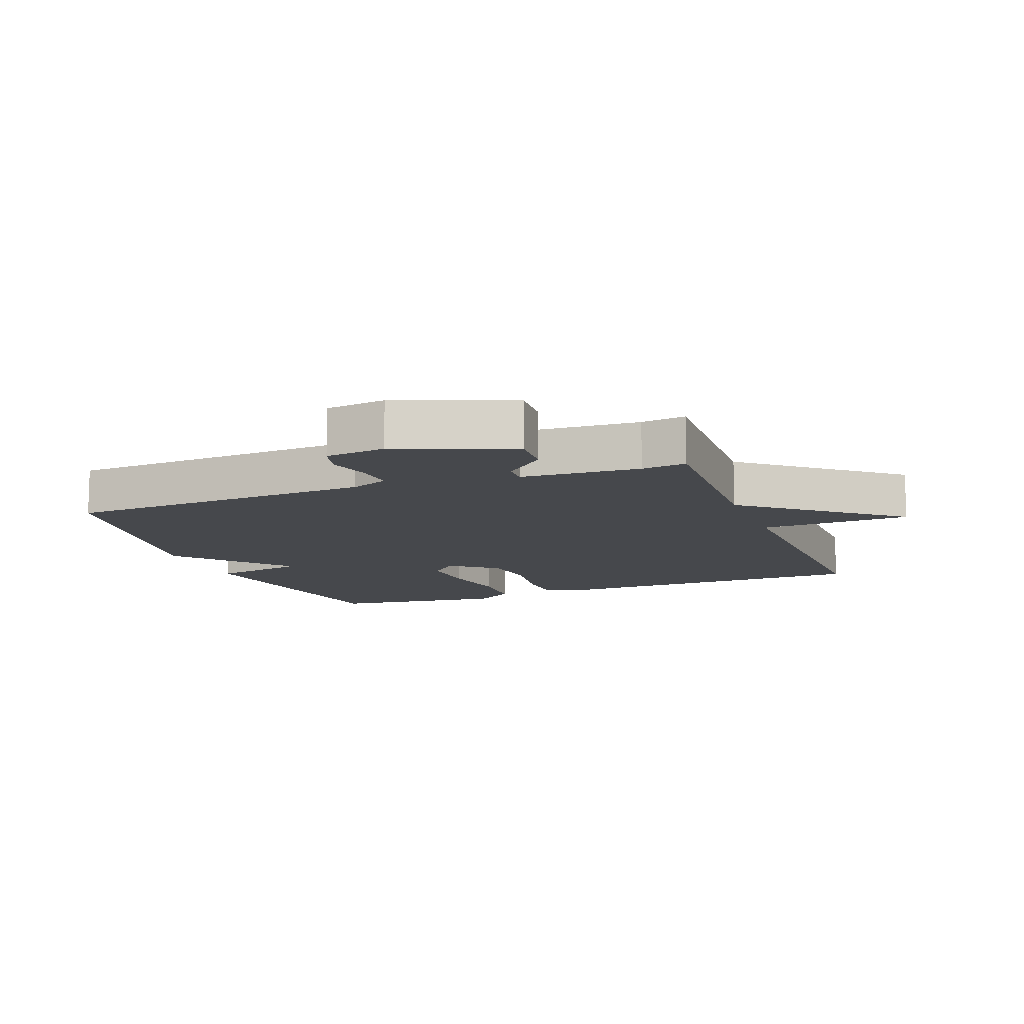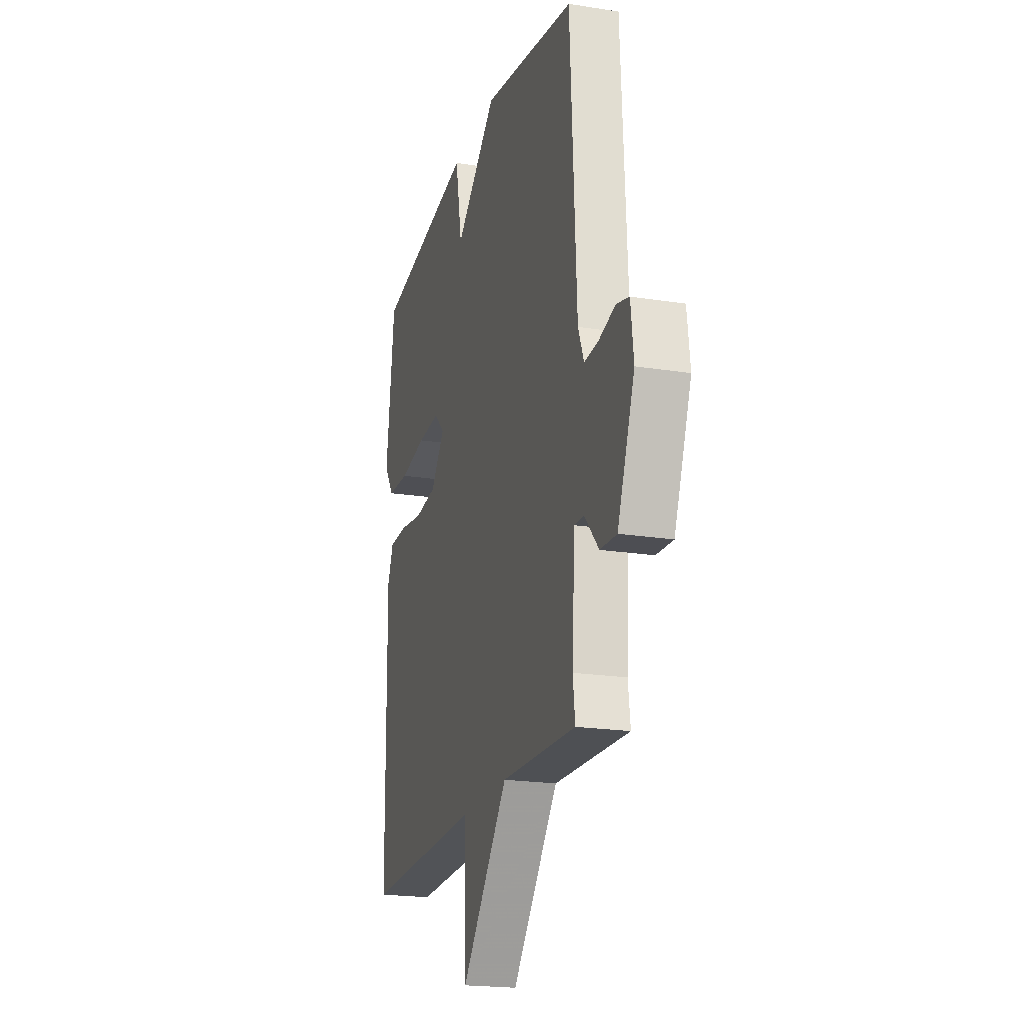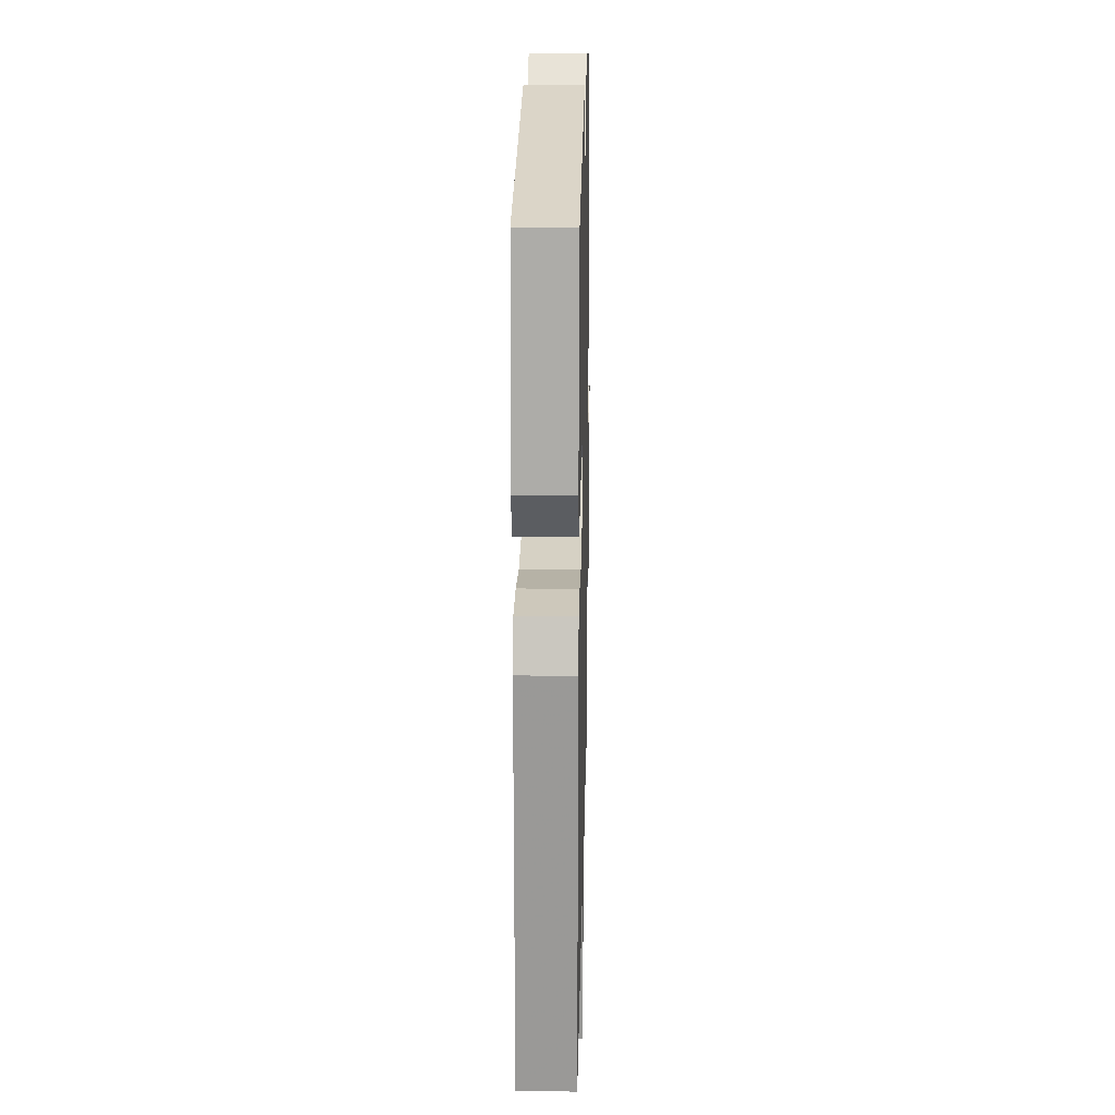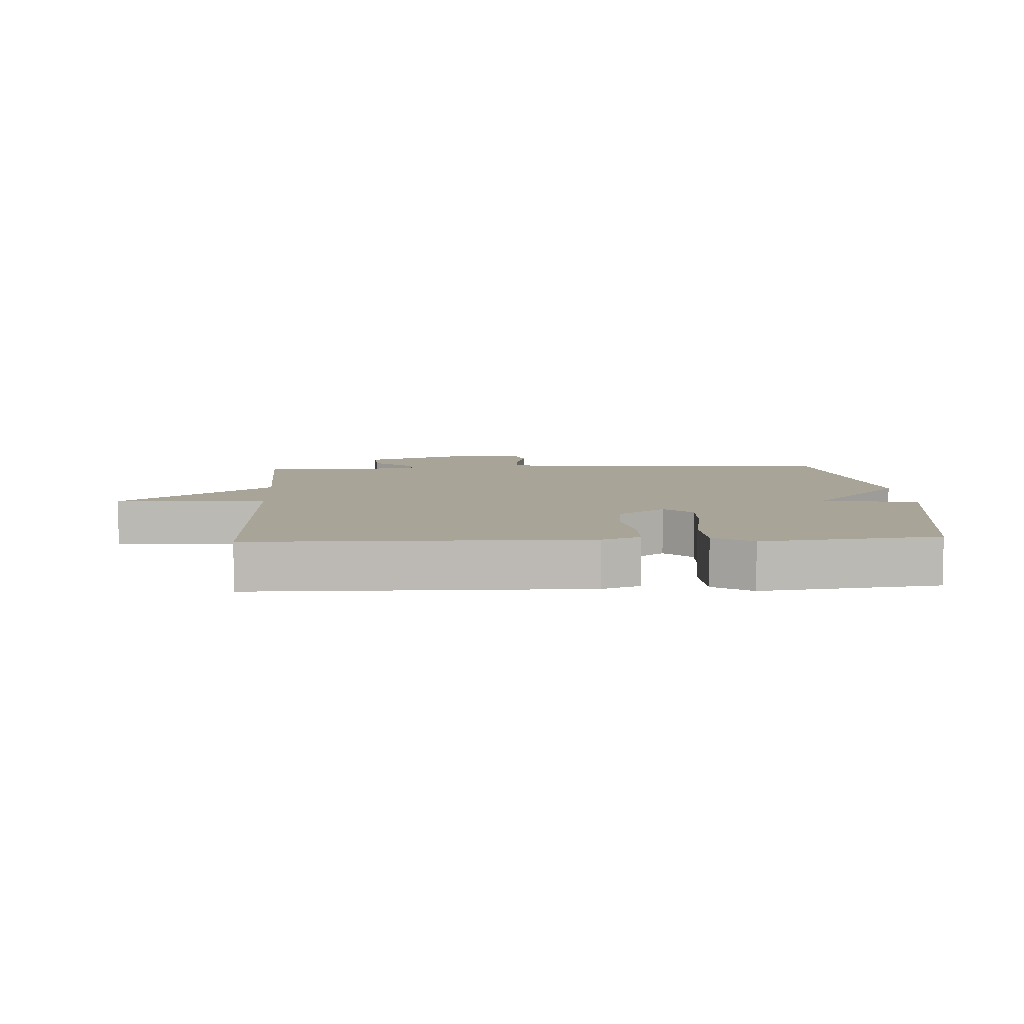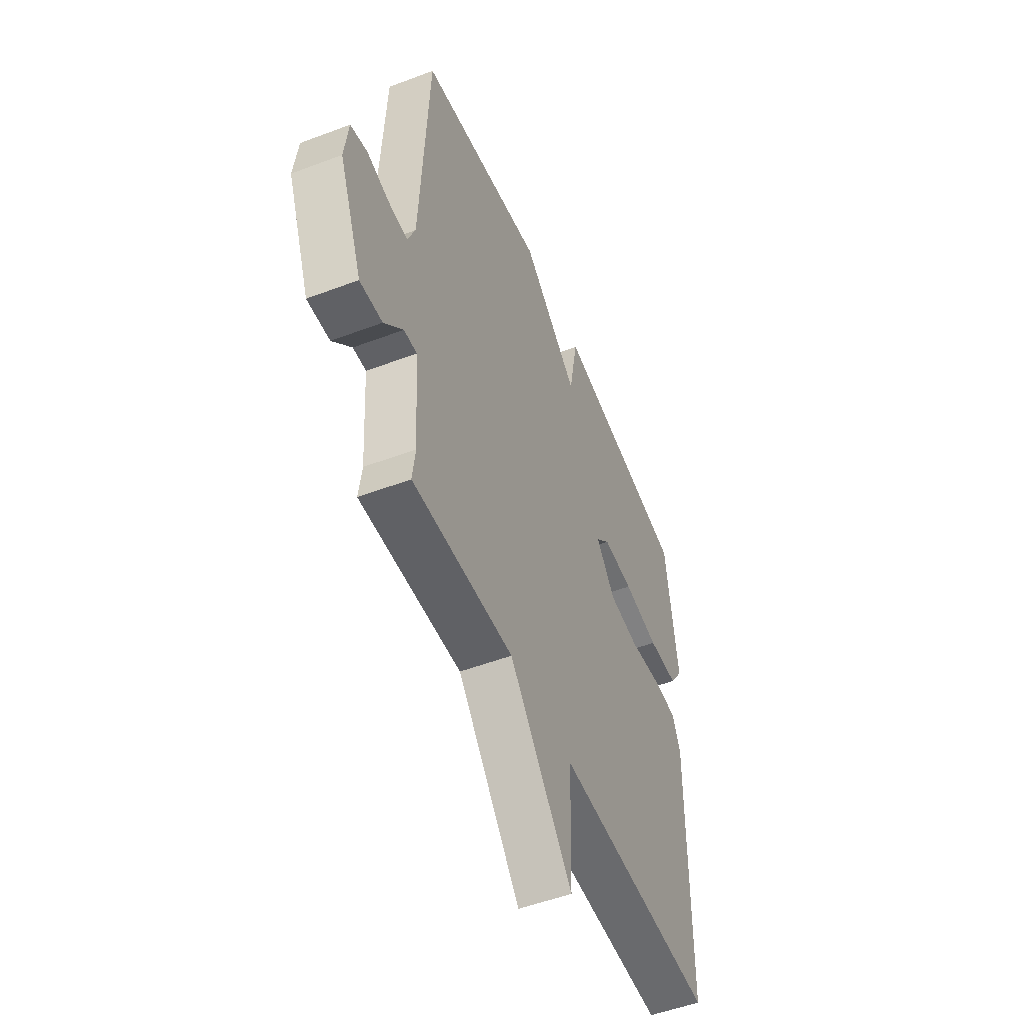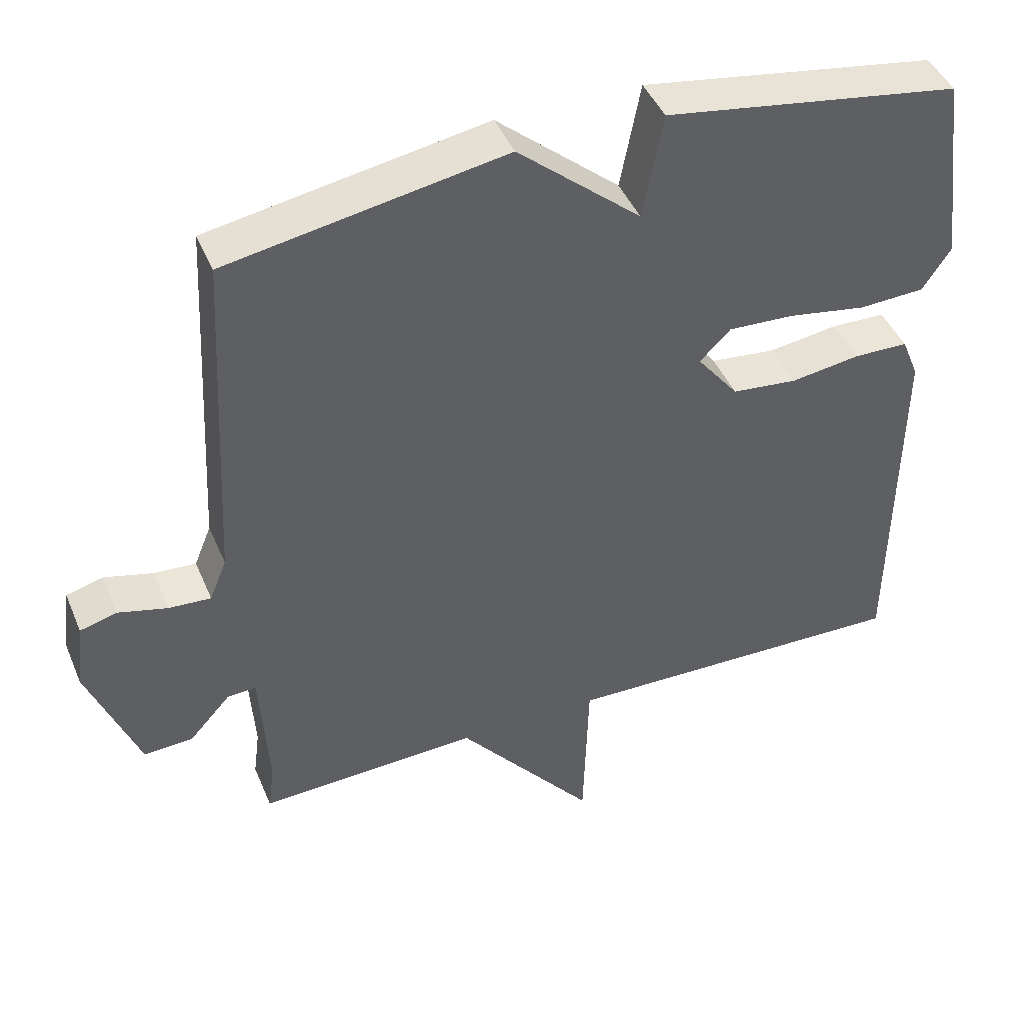
<metadata>
{"format":"obj","ext":"obj","renderer":"f3d","projection":"perspective","resolution":1024,"background":"white","views":[{"elev":-11.5,"azim":111.0,"up":"+Y"},{"elev":-20.6,"azim":74.0,"up":"+Z"},{"elev":20.4,"azim":-88.8,"up":"+Z"},{"elev":7.0,"azim":-93.2,"up":"+Y"},{"elev":-51.8,"azim":112.3,"up":"+Z"},{"elev":44.3,"azim":158.1,"up":"+Z"}]}
</metadata>
<code>
v -0.5 0.07 -0.5
v -0.505 0.07 0.013
v -0.481 0.07 0.072
v -0.405 0.07 0.074
v -0.308 0.07 0.06
v -0.216 0.07 0.07
v -0.158 0.07 0.144
v -0.201 0.07 0.187
v -0.294 0.07 0.182
v -0.403 0.07 0.163
v -0.495 0.07 0.167
v -0.535 0.07 0.227
v -0.5 0.07 0.5
v -0.087 0.07 0.567
v -0.059 0.07 0.419
v 0.113 0.07 0.567
v 0.5 0.07 0.5
v 0.526 0.07 0.014
v 0.55 0.07 -0.045
v 0.609 0.07 -0.041
v 0.677 0.07 -0.023
v 0.729 0.07 -0.037
v 0.741 0.07 -0.132
v 0.67 0.07 -0.314
v 0.601 0.07 -0.31
v 0.543 0.07 -0.246
v 0.503 0.07 -0.244
v 0.491 0.07 -0.43
v 0.5 0.07 -0.5
v 0.19 0.07 -0.488
v -0.003 0.07 -0.724
v -0.01 0.07 -0.488
v -0.5 0 -0.5
v -0.505 0 0.013
v -0.481 0 0.072
v -0.405 0 0.074
v -0.308 0 0.06
v -0.216 0 0.07
v -0.158 0 0.144
v -0.201 0 0.187
v -0.294 0 0.182
v -0.403 0 0.163
v -0.495 0 0.167
v -0.535 0 0.227
v -0.5 0 0.5
v -0.087 0 0.567
v -0.059 0 0.419
v 0.113 0 0.567
v 0.5 0 0.5
v 0.526 0 0.014
v 0.55 0 -0.045
v 0.609 0 -0.041
v 0.677 0 -0.023
v 0.729 0 -0.037
v 0.741 0 -0.132
v 0.67 0 -0.314
v 0.601 0 -0.31
v 0.543 0 -0.246
v 0.503 0 -0.244
v 0.491 0 -0.43
v 0.5 0 -0.5
v 0.19 0 -0.488
v -0.003 0 -0.724
v -0.01 0 -0.488
f 30 31 32
f 28 29 30
f 27 28 30 32
f 24 25 26
f 23 24 26
f 22 23 26
f 21 22 26
f 20 21 26
f 19 20 26 27
f 32 1 2
f 27 32 2
f 19 27 2
f 18 19 2
f 15 16 17 18
f 13 14 15
f 12 13 15
f 11 12 15
f 10 11 15
f 9 10 15
f 8 9 15
f 7 8 15 18
f 2 3 4 5
f 2 5 6
f 18 2 6
f 6 7 18
f 64 63 62
f 62 61 60
f 64 62 60 59
f 58 57 56
f 58 56 55
f 58 55 54
f 58 54 53
f 58 53 52
f 59 58 52 51
f 34 33 64
f 34 64 59
f 34 59 51
f 34 51 50
f 50 49 48 47
f 47 46 45
f 47 45 44
f 47 44 43
f 47 43 42
f 47 42 41
f 47 41 40
f 50 47 40 39
f 37 36 35 34
f 38 37 34
f 38 34 50
f 50 39 38
f 1 33 34 2
f 2 34 35 3
f 3 35 36 4
f 4 36 37 5
f 5 37 38 6
f 6 38 39 7
f 7 39 40 8
f 8 40 41 9
f 9 41 42 10
f 10 42 43 11
f 11 43 44 12
f 12 44 45 13
f 13 45 46 14
f 14 46 47 15
f 15 47 48 16
f 16 48 49 17
f 17 49 50 18
f 18 50 51 19
f 19 51 52 20
f 20 52 53 21
f 21 53 54 22
f 22 54 55 23
f 23 55 56 24
f 24 56 57 25
f 25 57 58 26
f 26 58 59 27
f 27 59 60 28
f 28 60 61 29
f 29 61 62 30
f 30 62 63 31
f 31 63 64 32
f 32 64 33 1

</code>
